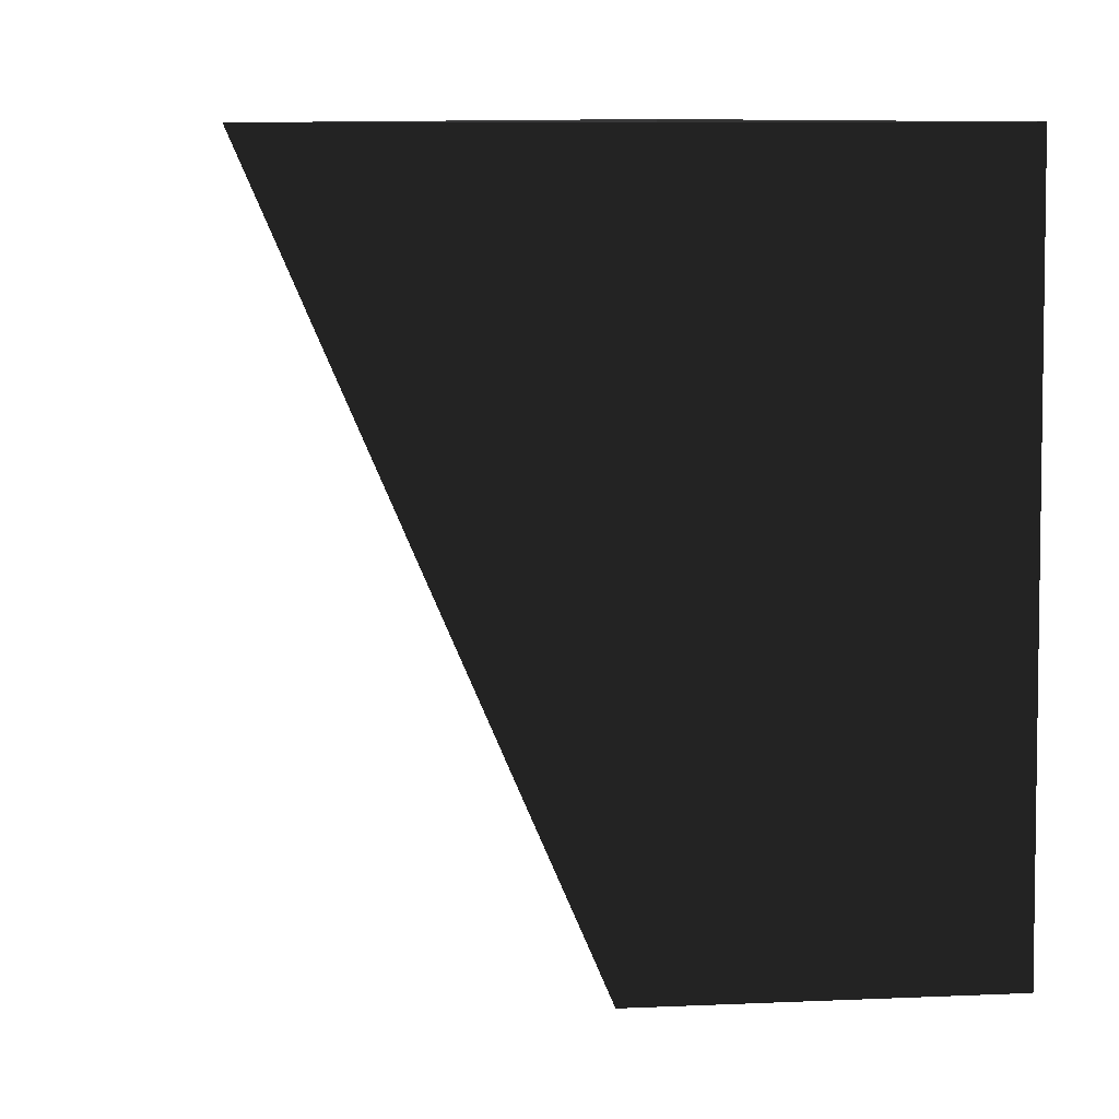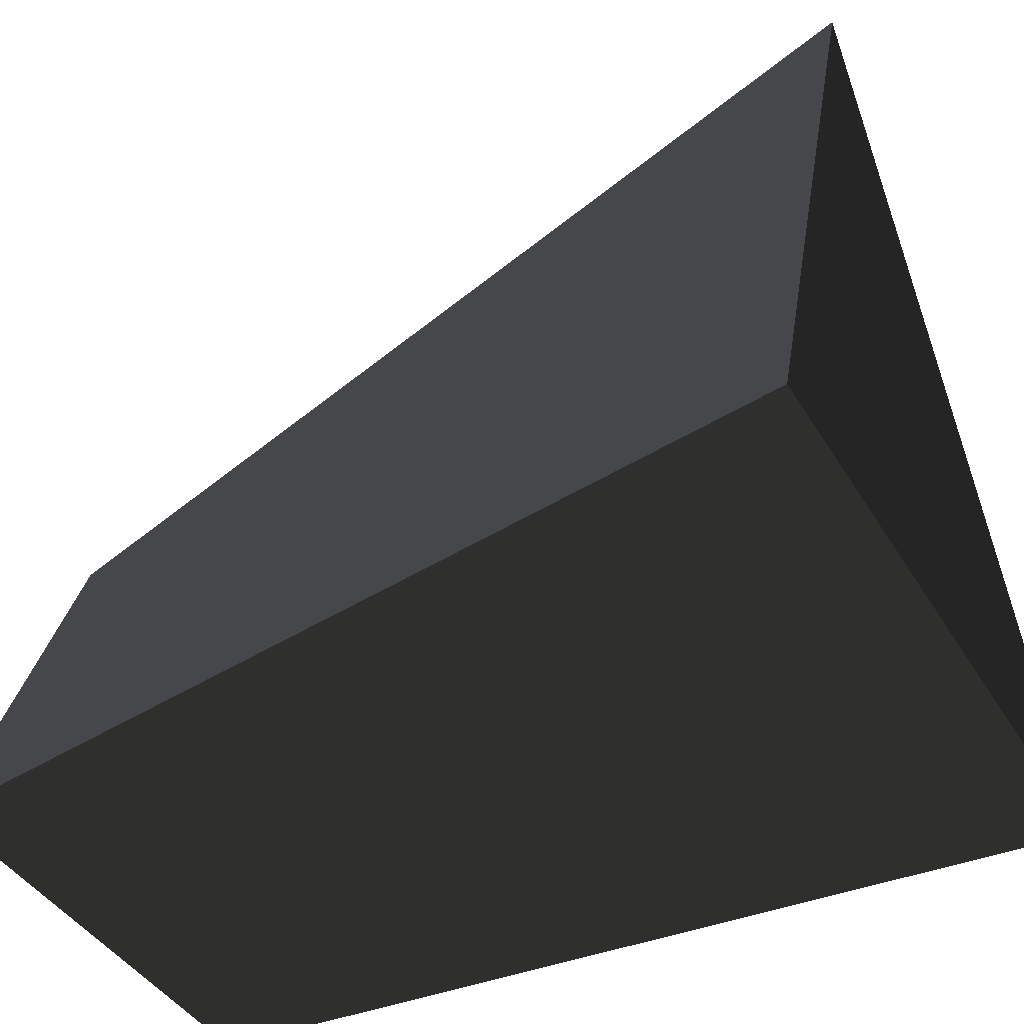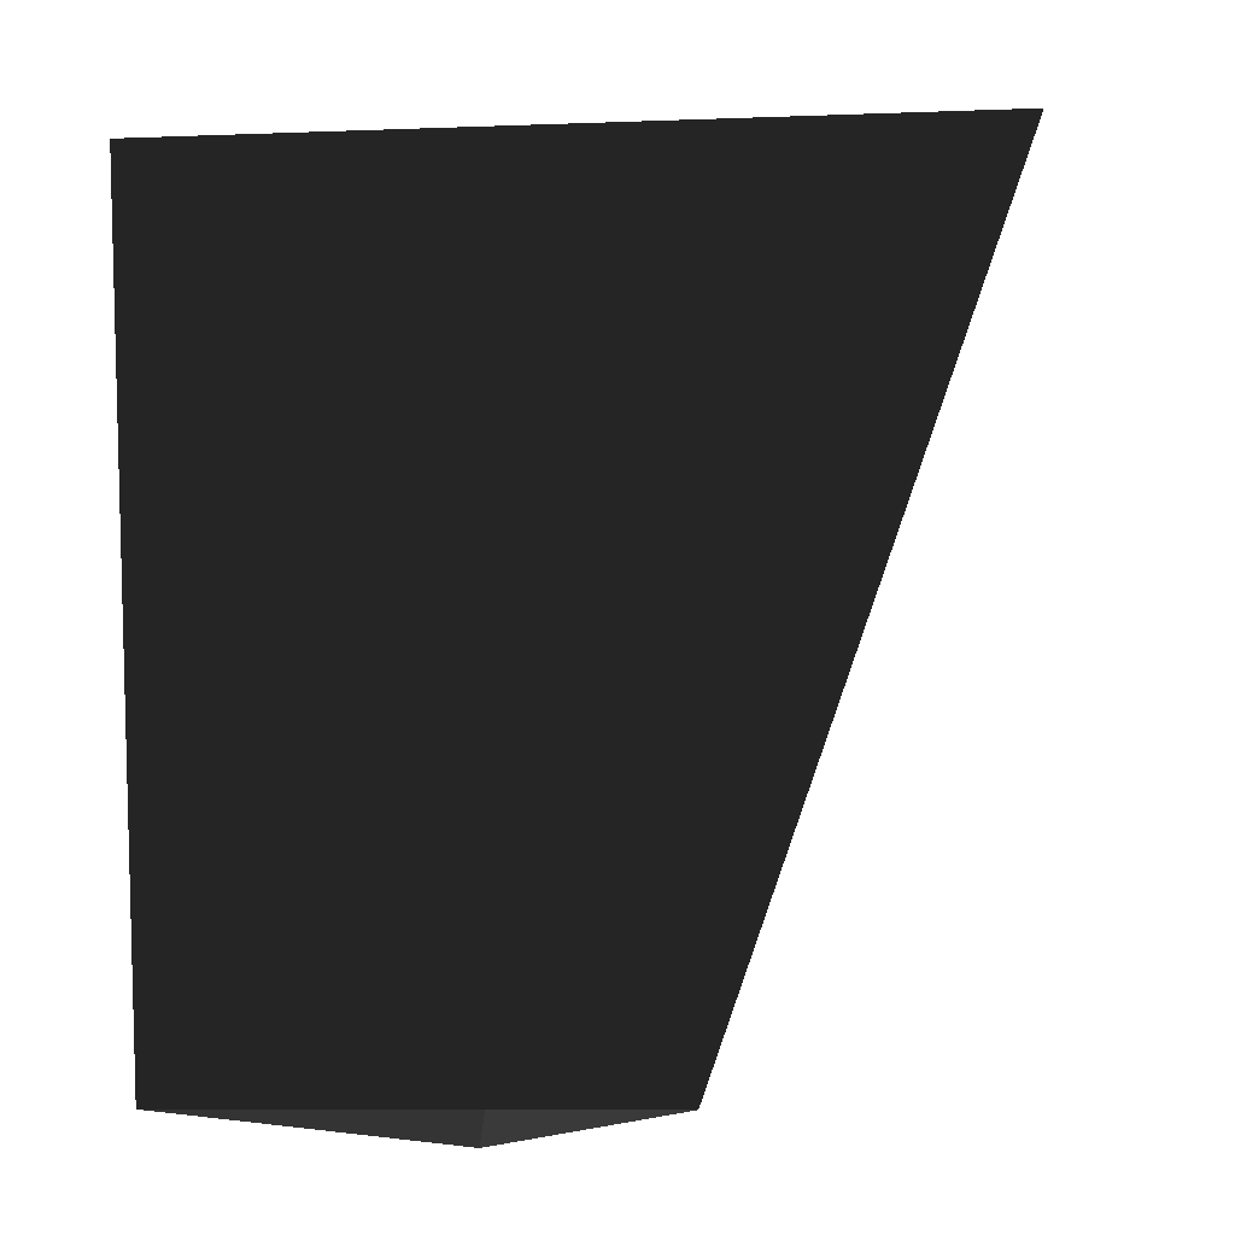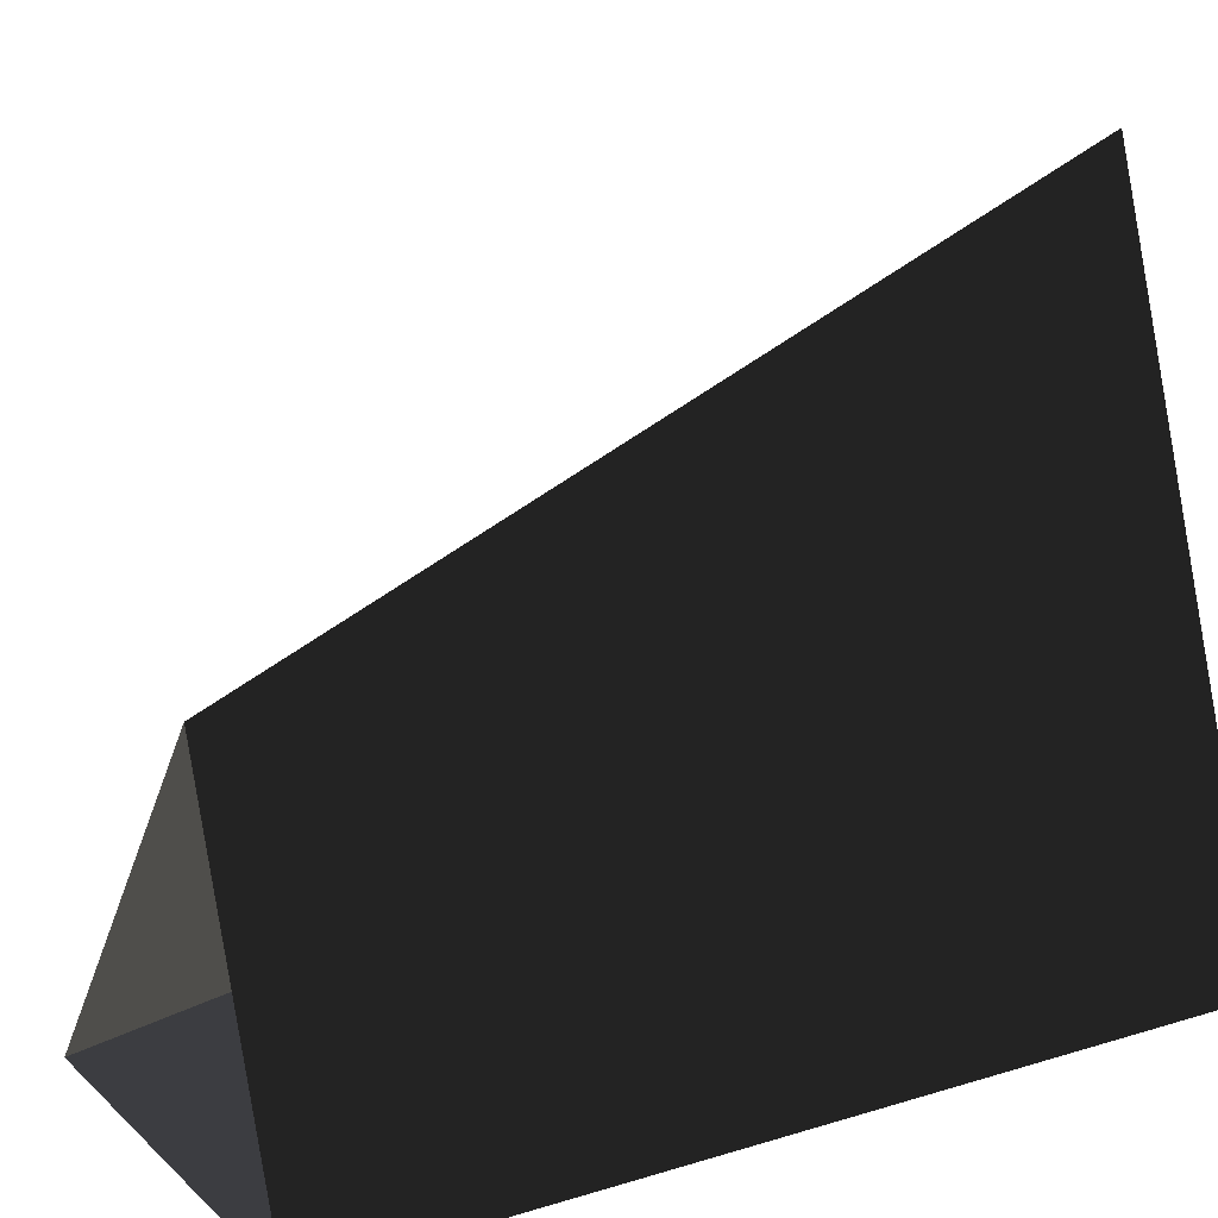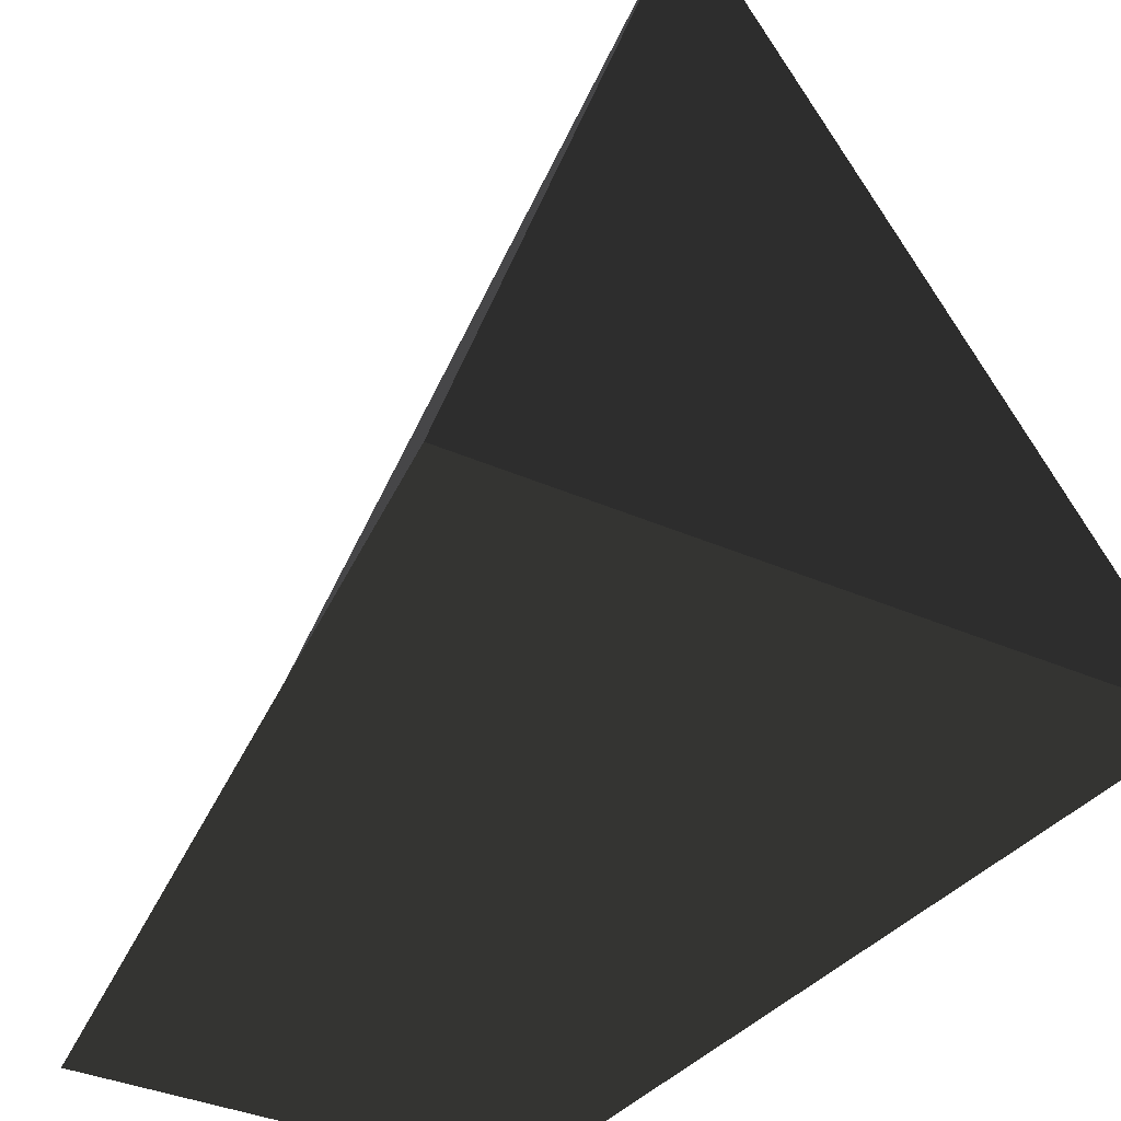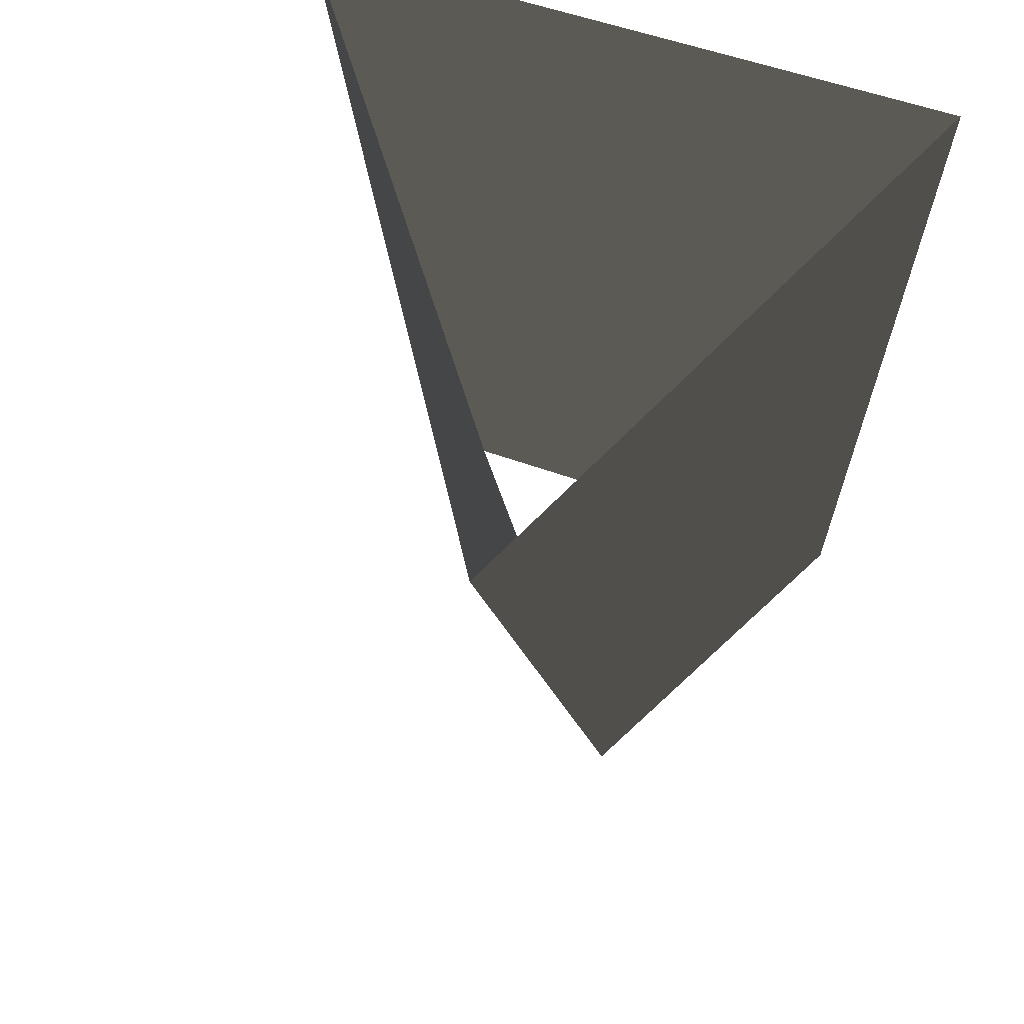
<metadata>
{"format":"obj","ext":"obj","renderer":"f3d","projection":"perspective","resolution":1024,"background":"white","views":[{"elev":9.7,"azim":61.9,"up":"+Y"},{"elev":-40.9,"azim":118.1,"up":"+Z"},{"elev":-15.6,"azim":-52.0,"up":"+Y"},{"elev":15.6,"azim":60.6,"up":"+Z"},{"elev":-37.3,"azim":150.6,"up":"+Z"},{"elev":52.3,"azim":21.7,"up":"+Y"}]}
</metadata>
<code>
g default
v 8.601 -3.788 -4
v 6.601 -25.79 -6
v 2.601 -25.79 4
v 2.601 -3.788 14
g polySurface10 reg1
f 1 2 3
f 1 3 4
g default
v -5.399 -25.79 -6
v -9.399 -3.788 -4
v 2.601 -3.788 14
v 2.601 -25.79 4
g reg1 polySurface8
f 5 6 7
f 5 7 8
g default
v 8.601 -3.788 -4
v -9.399 -3.788 -4
v -5.399 -25.79 -6
v 6.601 -25.79 -6
g reg1 polySurface9
f 9 10 11
f 9 11 12

</code>
